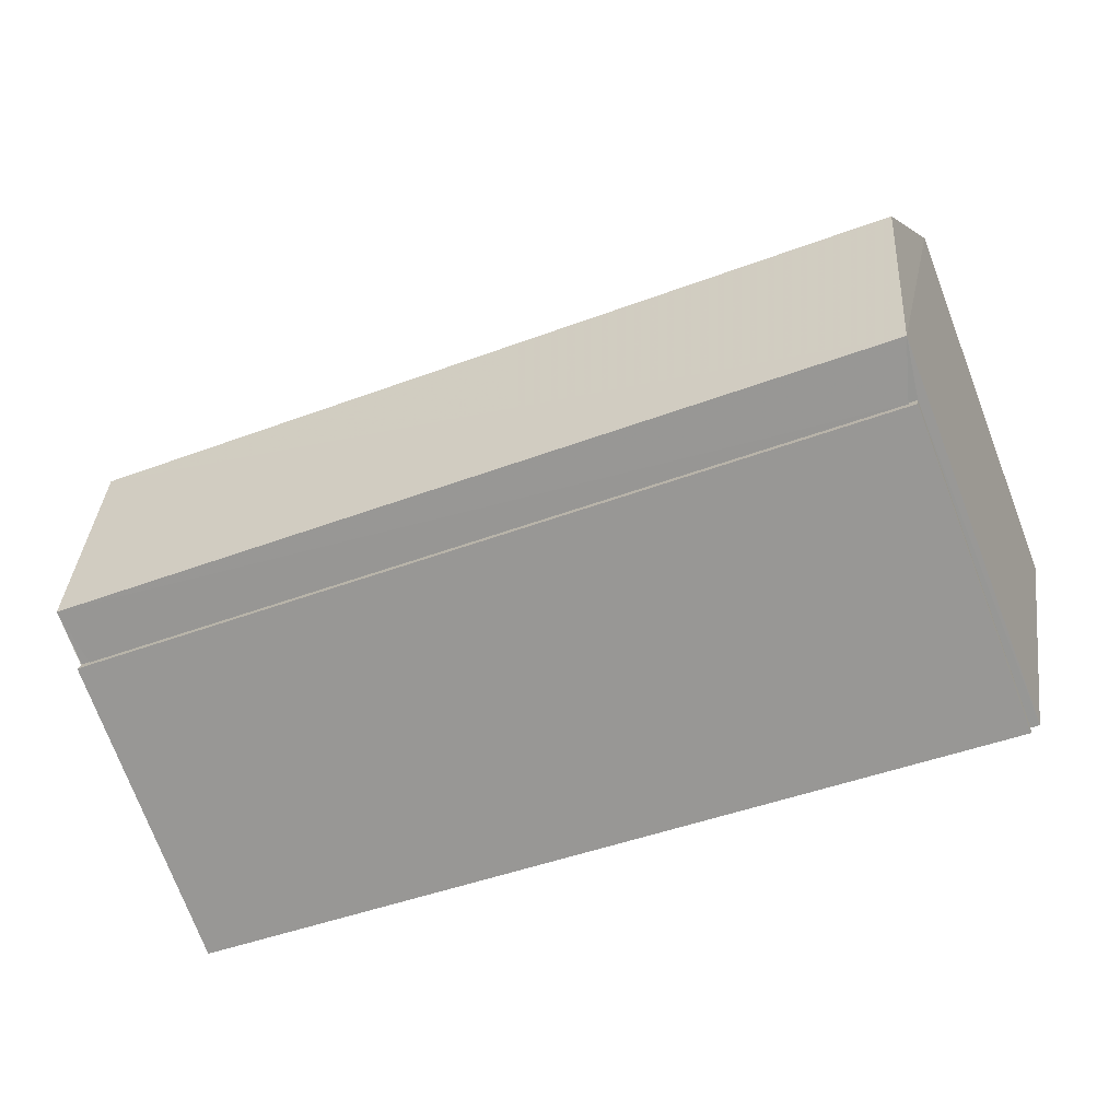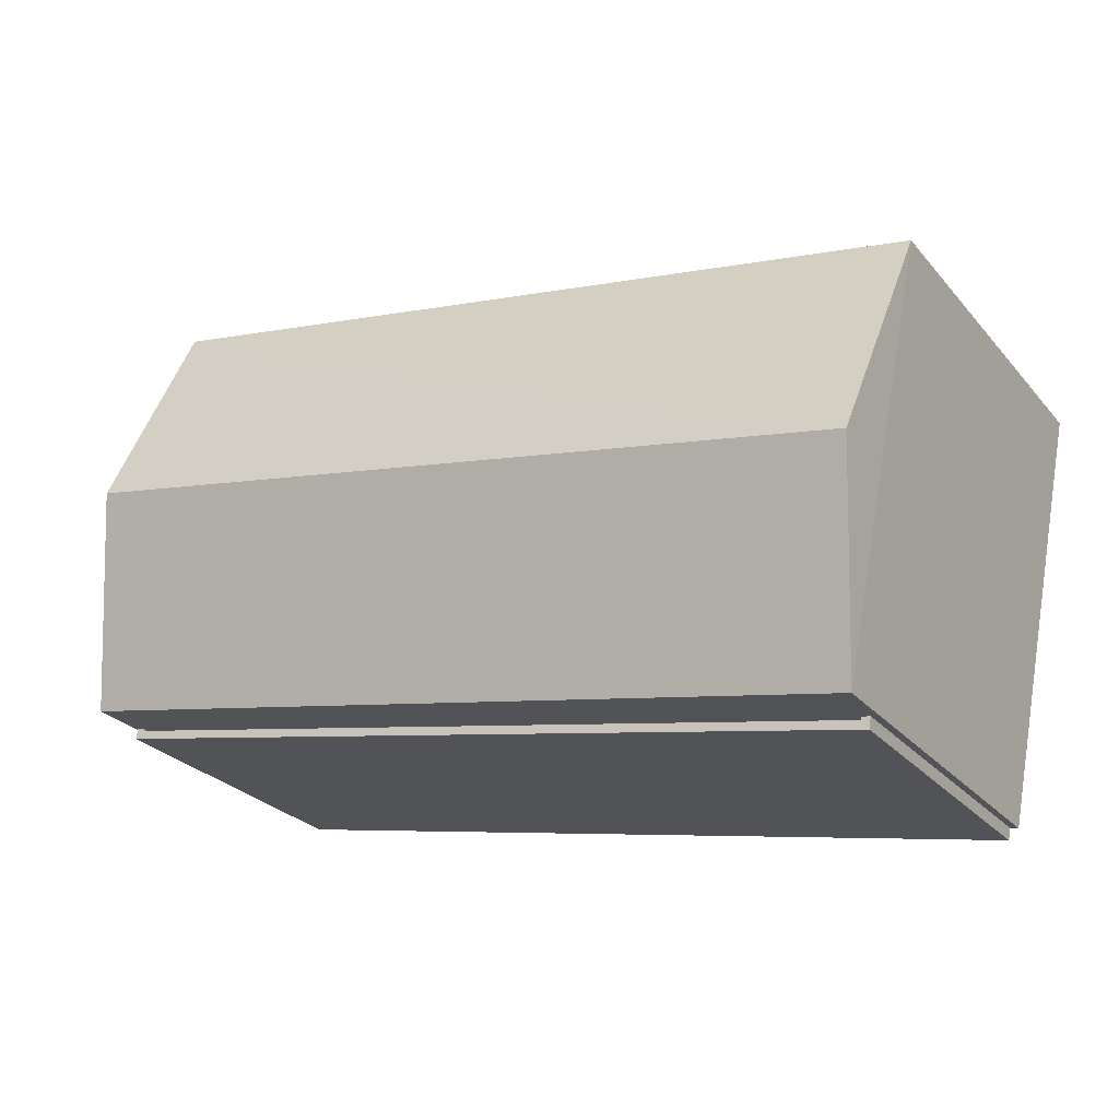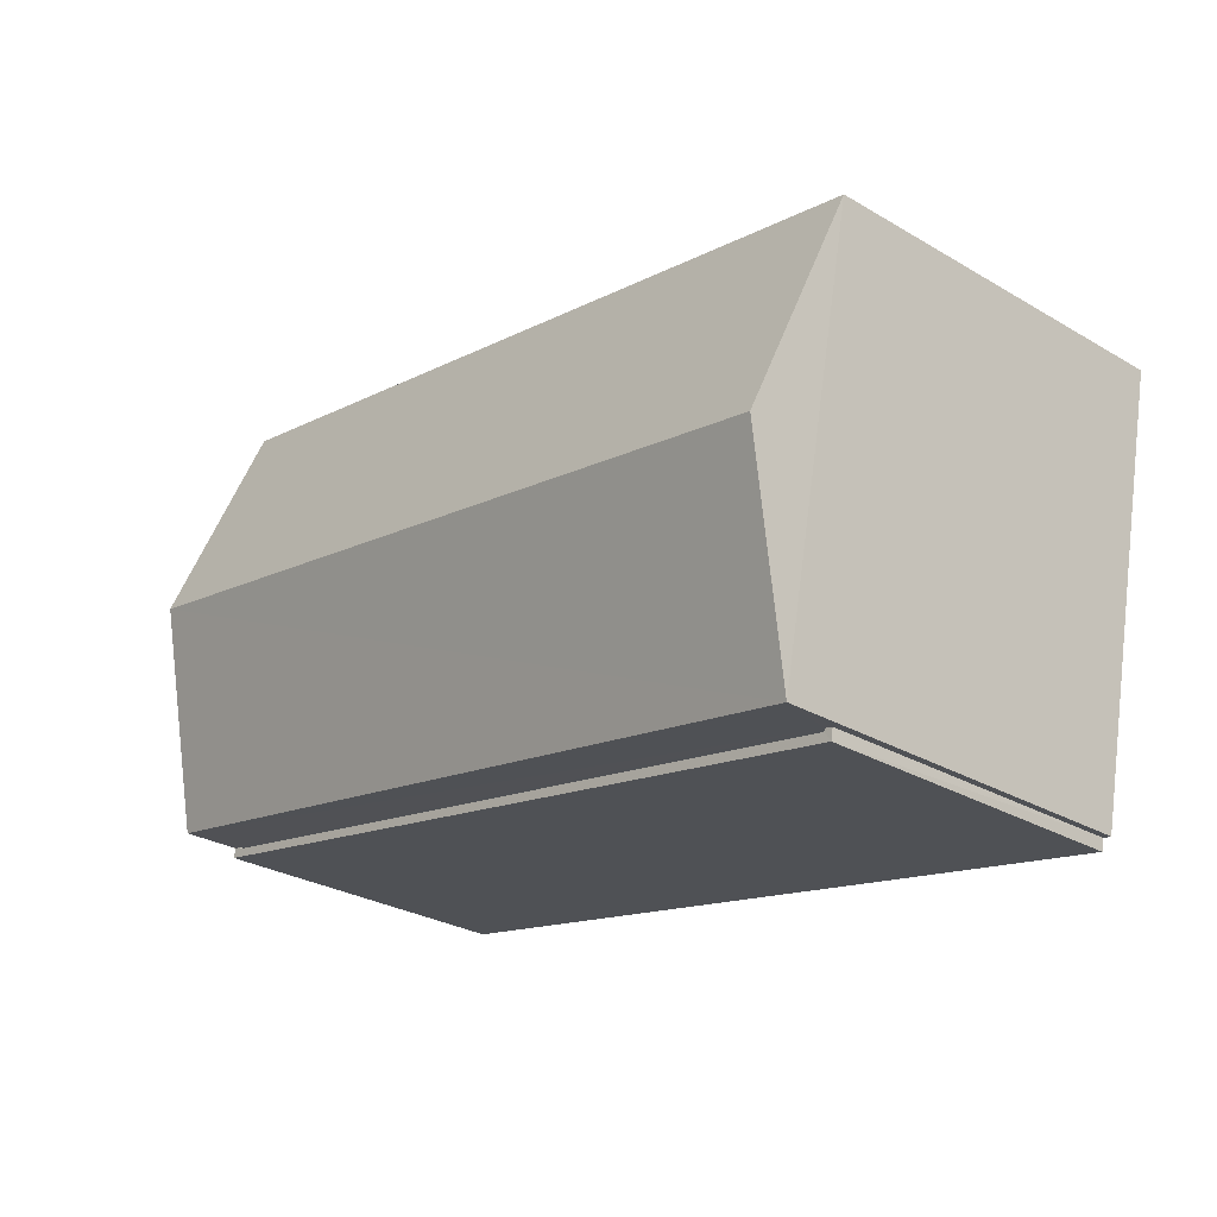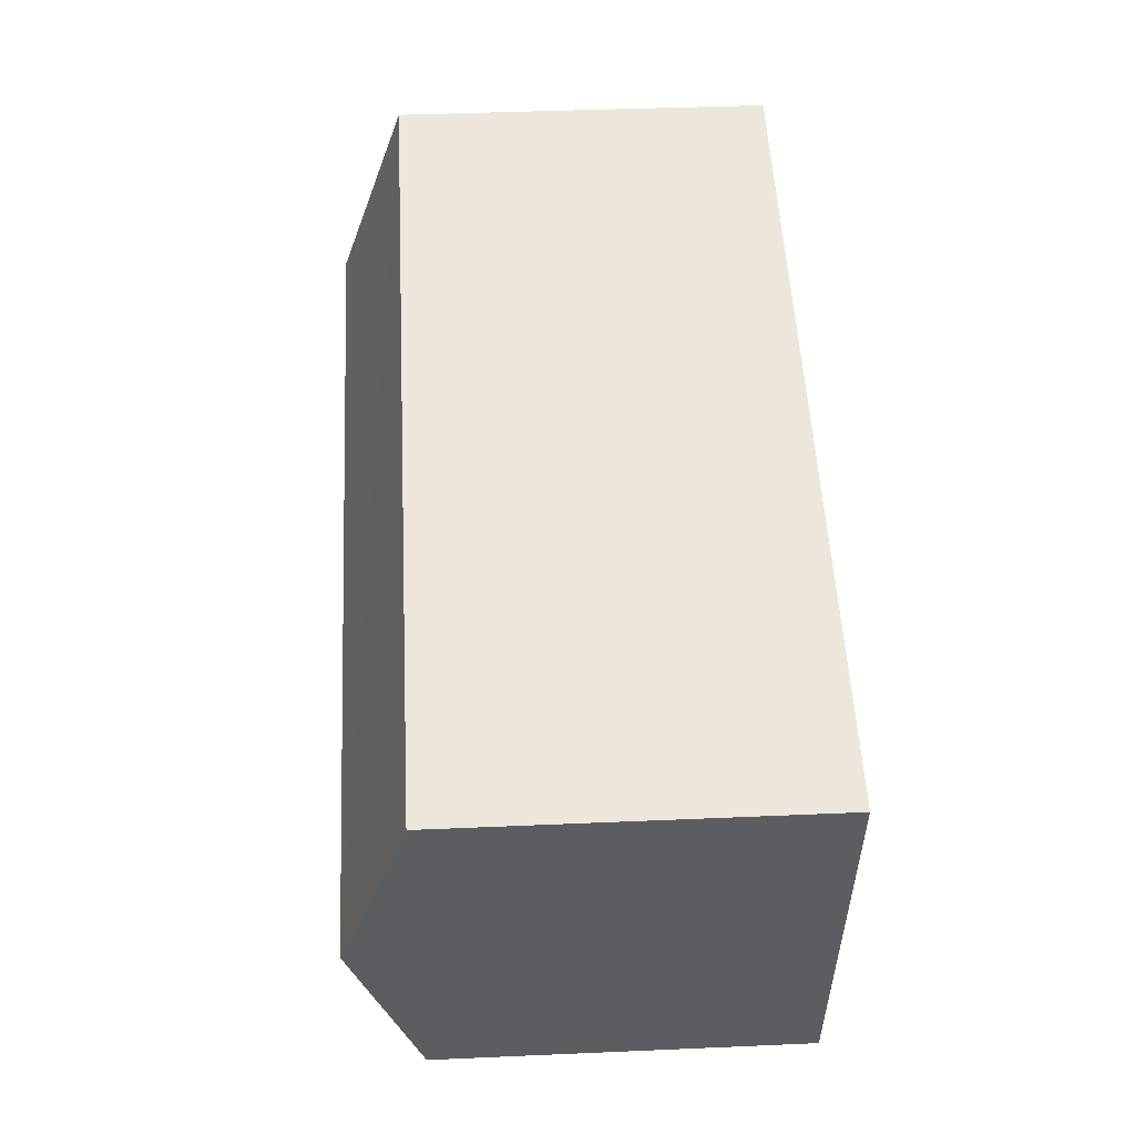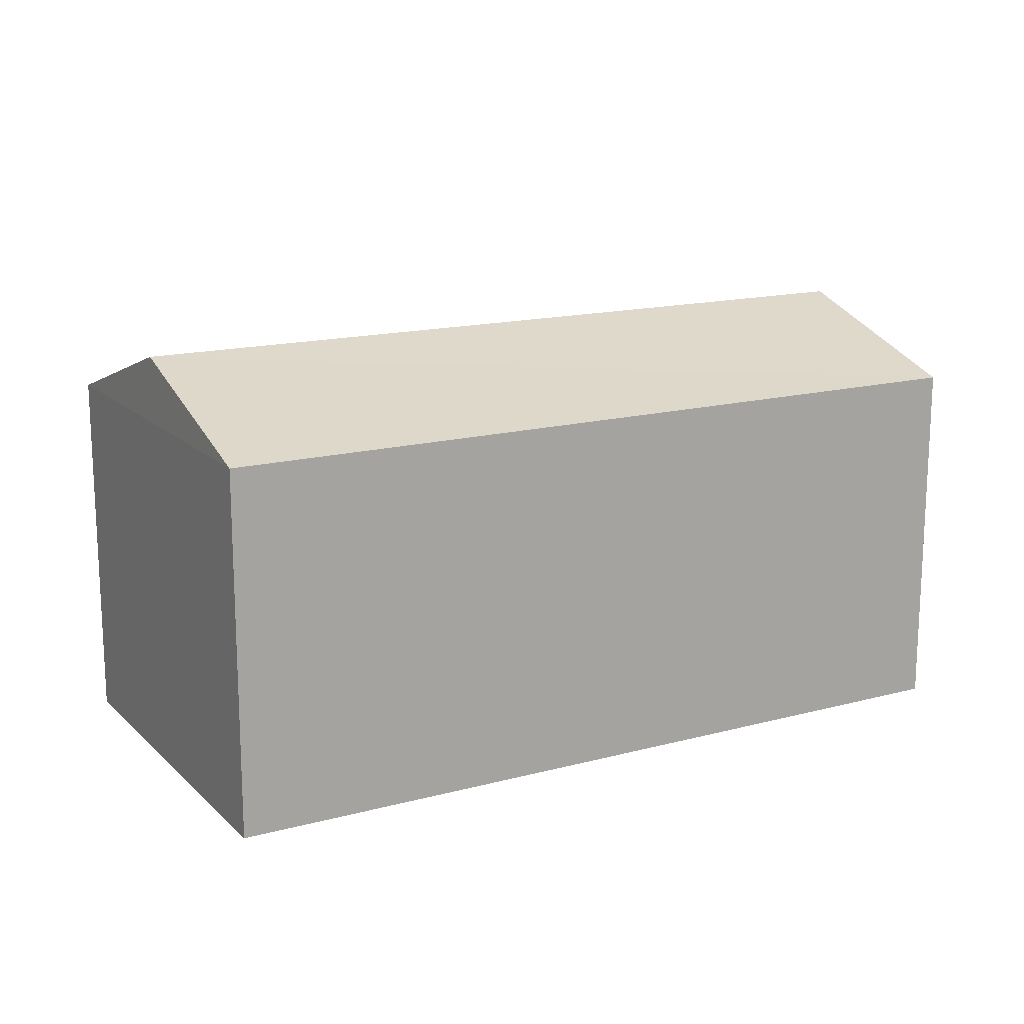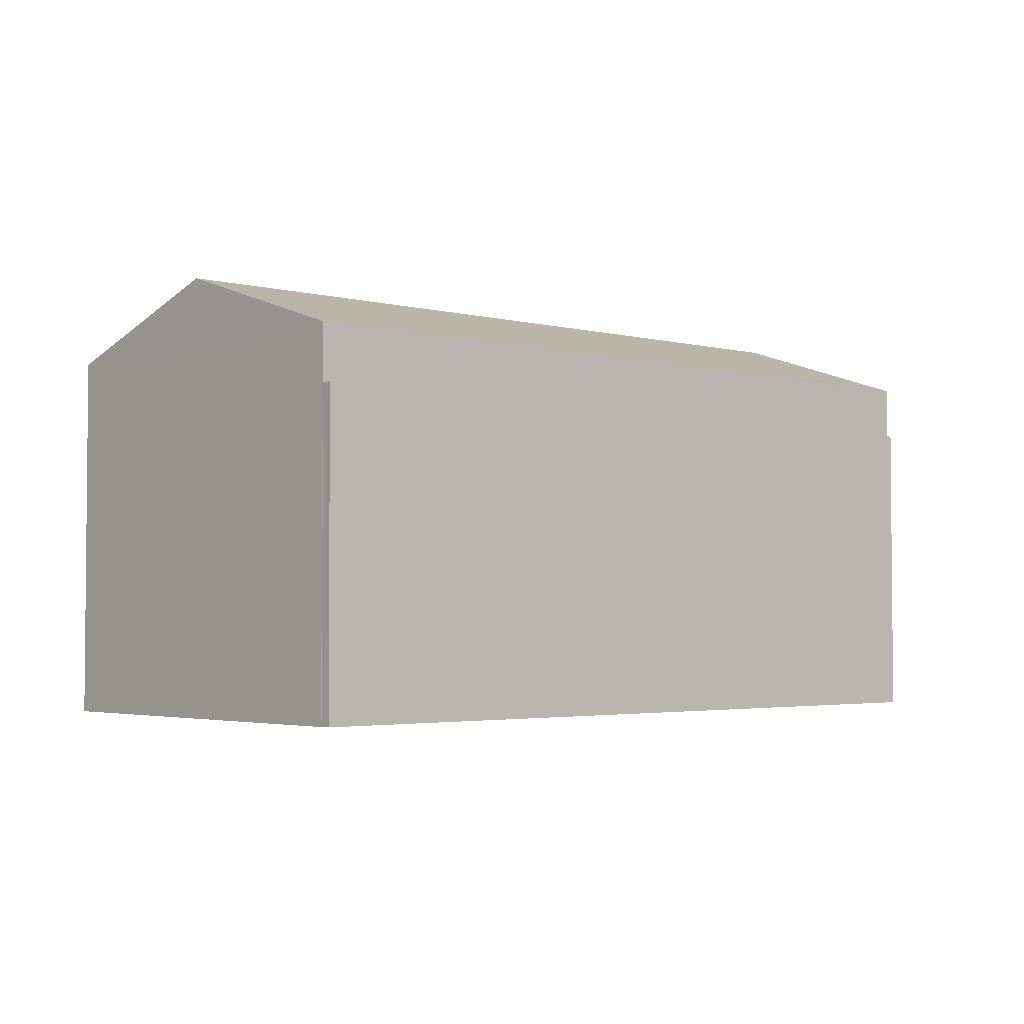
<metadata>
{"format":"obj","ext":"obj","renderer":"f3d","projection":"perspective","resolution":1024,"background":"white","views":[{"elev":-74.7,"azim":20.8,"up":"+Y"},{"elev":-26.9,"azim":31.3,"up":"+Y"},{"elev":-28.7,"azim":48.8,"up":"+Y"},{"elev":41.5,"azim":87.0,"up":"+Y"},{"elev":15.7,"azim":139.4,"up":"+Z"},{"elev":-3.1,"azim":-53.4,"up":"+Z"}]}
</metadata>
<code>
v -8.804e+04 -9.897e+04 10.04
v -8.805e+04 -9.898e+04 10.04
v -8.806e+04 -9.897e+04 10.04
v -8.807e+04 -9.898e+04 10.04
v -8.807e+04 -9.898e+04 10.04
v -8.805e+04 -9.898e+04 10.04
v -8.807e+04 -9.898e+04 10.04
v -8.805e+04 -9.898e+04 10.04
v -8.806e+04 -9.898e+04 16.34
v -8.807e+04 -9.898e+04 16.34
v -8.805e+04 -9.898e+04 16.34
v -8.805e+04 -9.898e+04 16.34
v -8.805e+04 -9.898e+04 17.34
v -8.805e+04 -9.898e+04 17.34
v -8.805e+04 -9.898e+04 17.34
v -8.805e+04 -9.898e+04 17.34
v -8.807e+04 -9.898e+04 17.34
v -8.807e+04 -9.898e+04 17.34
v -8.807e+04 -9.898e+04 17.34
v -8.806e+04 -9.898e+04 17.34
v -8.805e+04 -9.898e+04 18.64
v -8.806e+04 -9.897e+04 20.19
v -8.807e+04 -9.898e+04 18.64
v -8.805e+04 -9.898e+04 20.2
v -8.806e+04 -9.897e+04 18.64
v -8.804e+04 -9.897e+04 18.64
f 1 2 3
f 4 3 5
f 1 6 2
f 7 5 8
f 5 2 8
f 3 2 5
f 9 10 11
f 12 9 11
f 13 14 15
f 15 14 16
f 17 18 19
f 20 17 19
f 14 18 16
f 19 18 14
f 21 22 23
f 24 22 21
f 22 24 25
f 25 24 26
f 9 19 10
f 9 20 19
f 13 11 14
f 13 12 11
f 19 11 10
f 19 14 11
f 2 16 8
f 2 15 16
f 18 7 8
f 16 18 8
f 17 7 18
f 17 5 7
f 5 17 4
f 23 4 17
f 23 13 21
f 6 15 2
f 21 15 6
f 20 9 12
f 23 17 20
f 13 20 12
f 13 15 21
f 23 20 13
f 24 21 26
f 22 25 23
f 21 6 1
f 26 21 1
f 23 25 3
f 4 23 3
f 25 1 3
f 25 26 1

</code>
